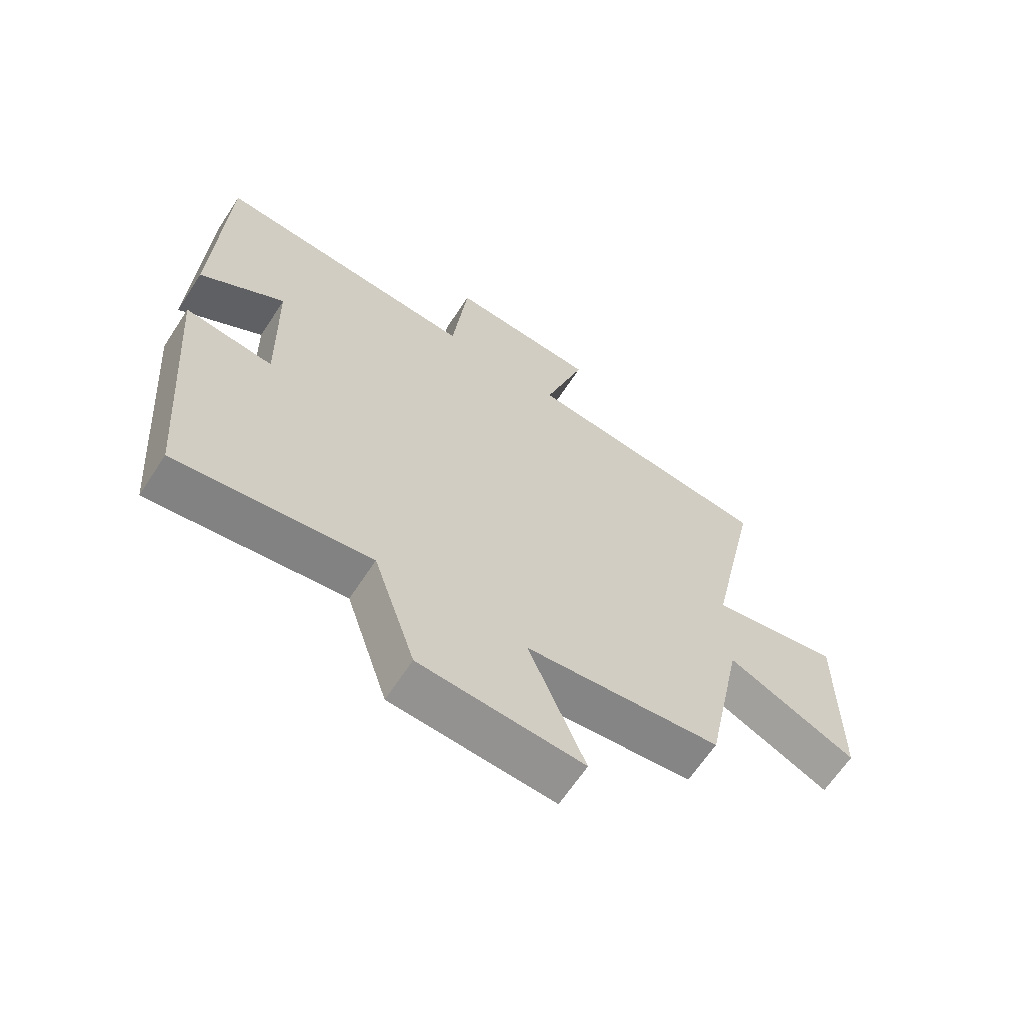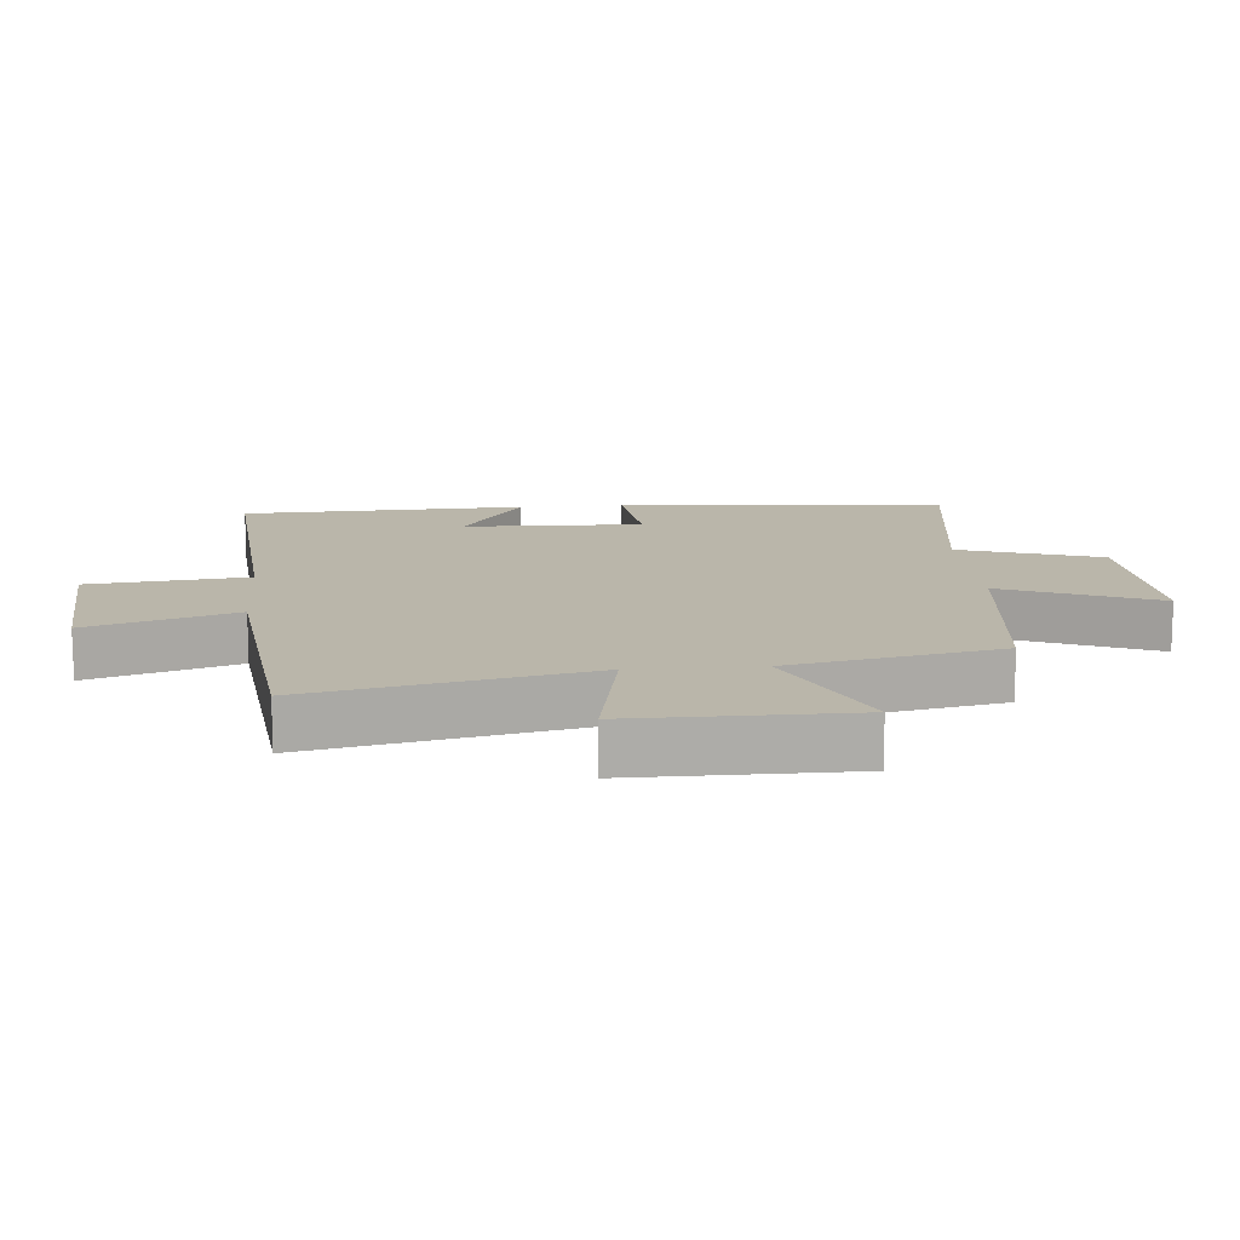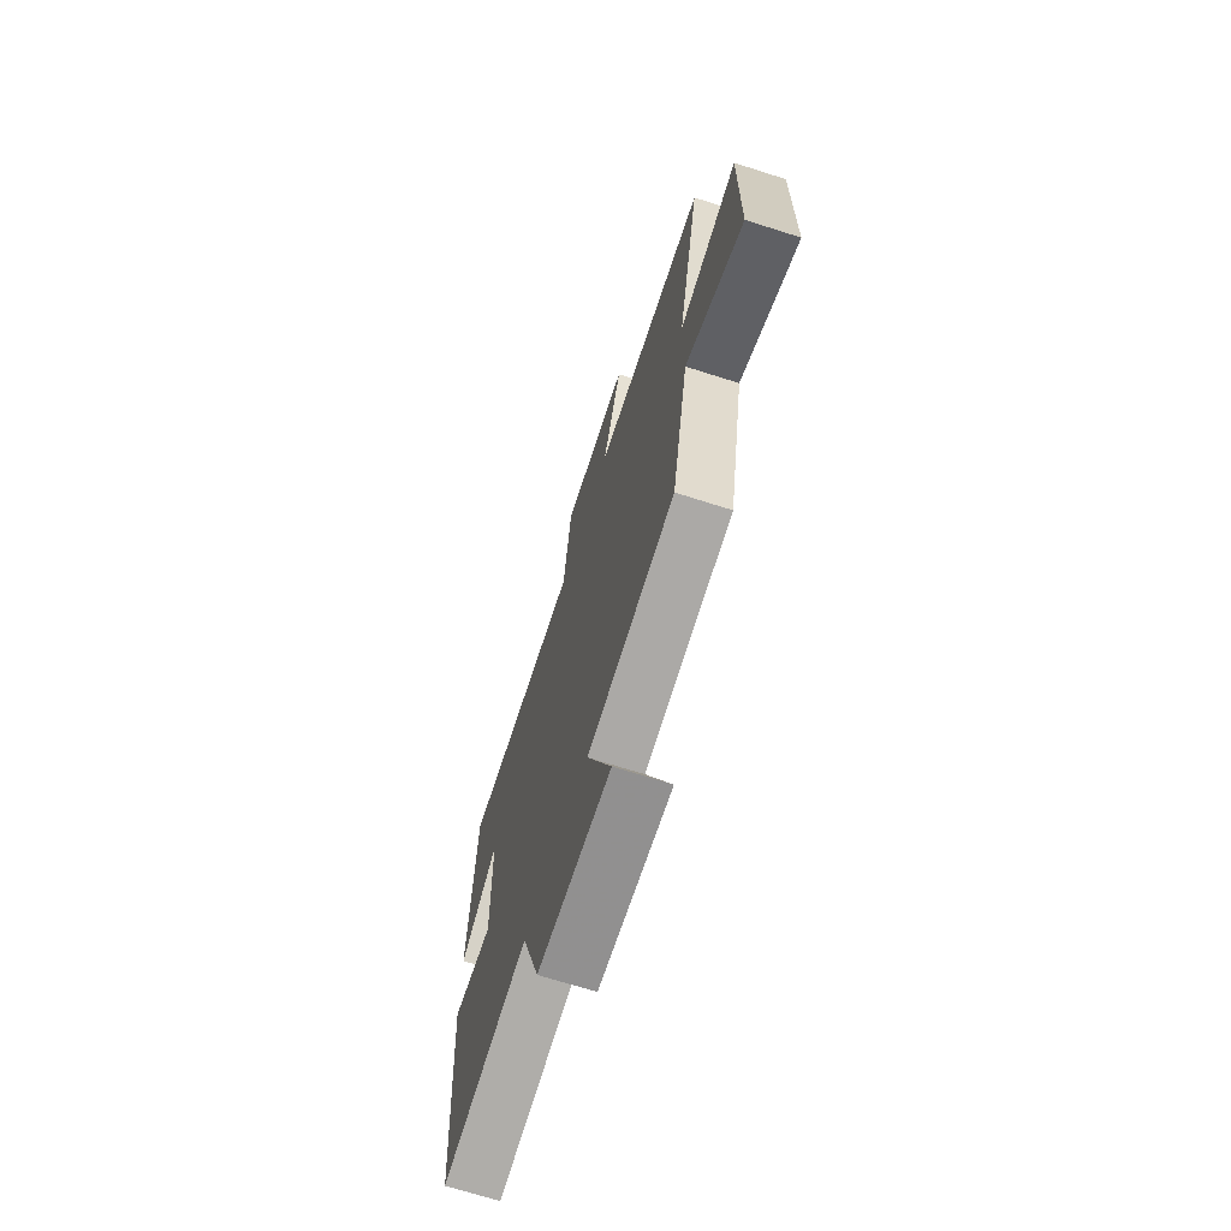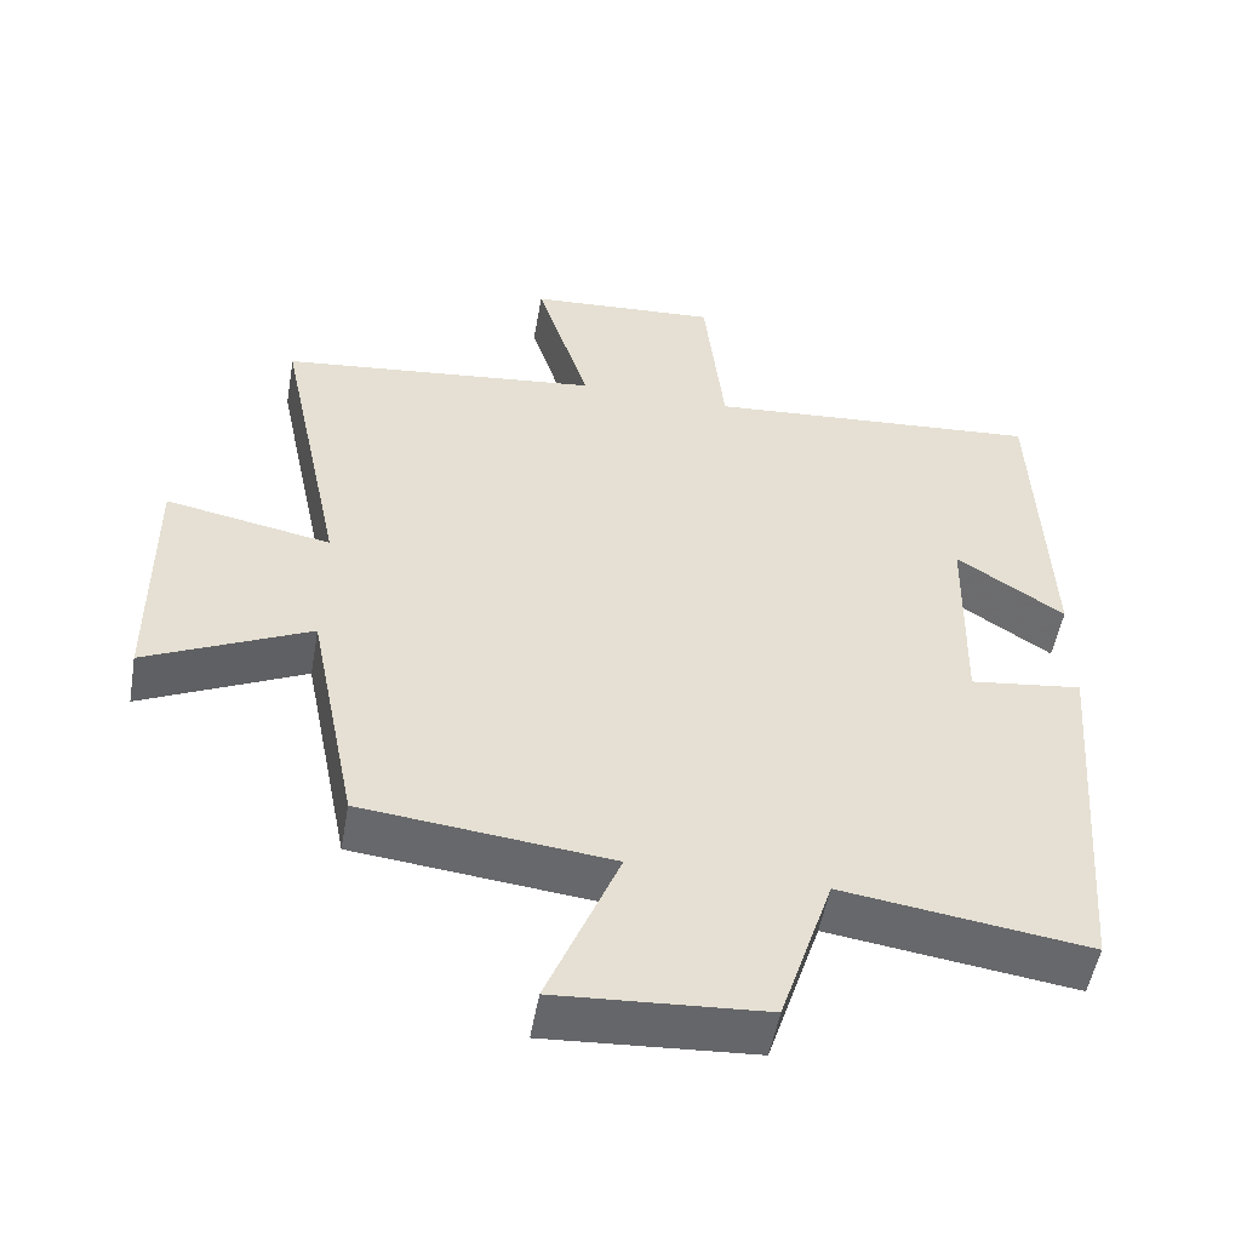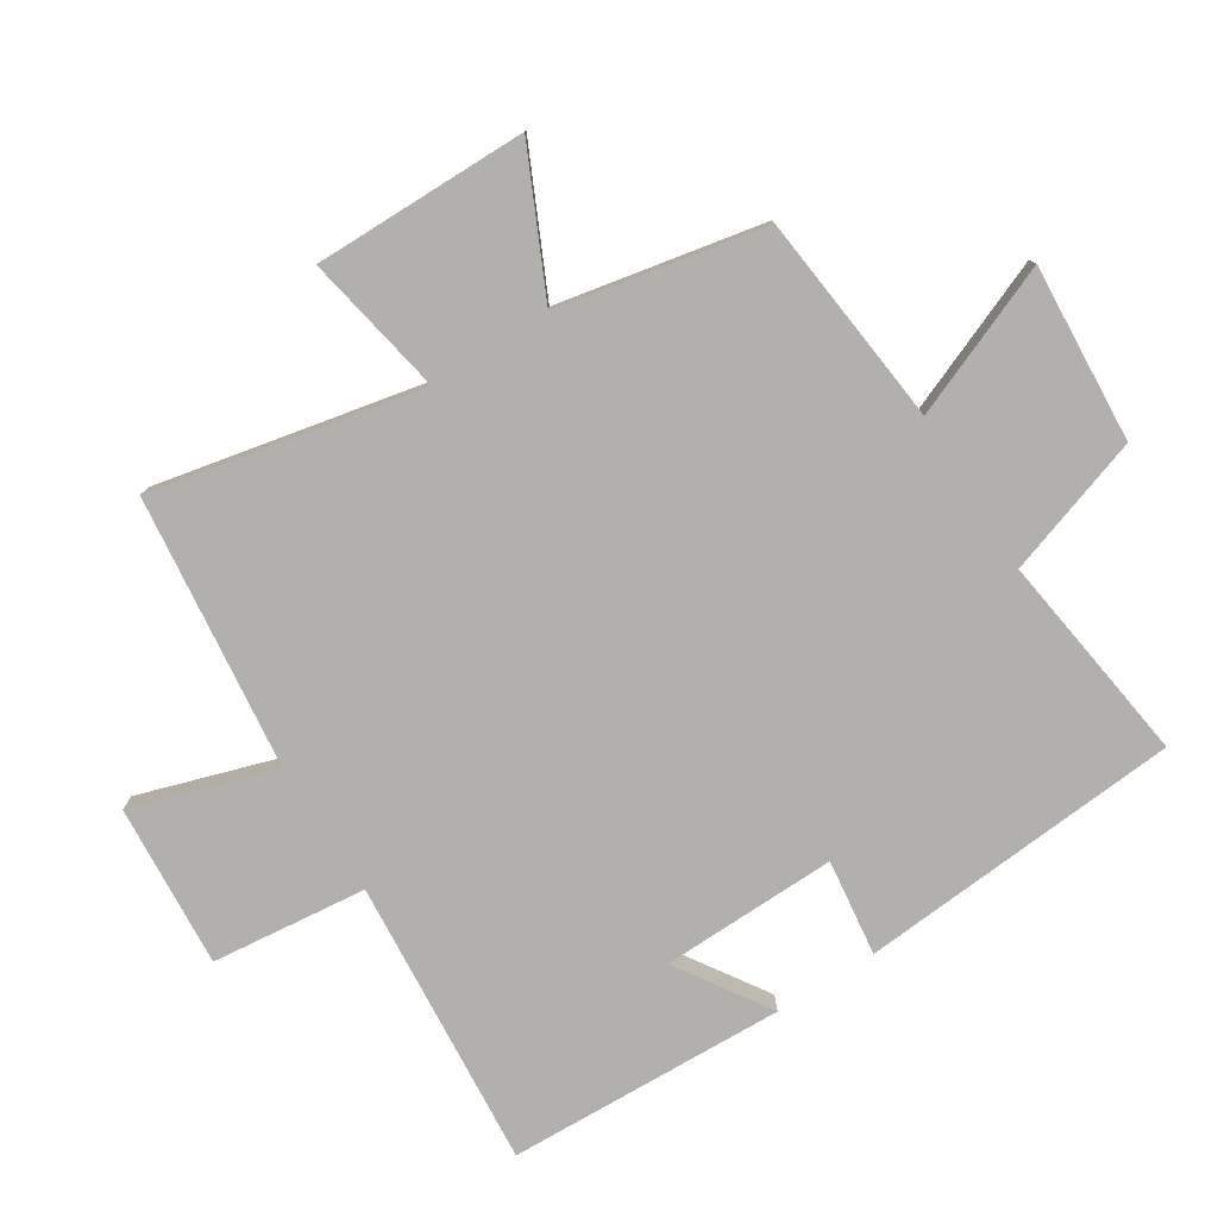
<metadata>
{"format":"obj","ext":"obj","renderer":"f3d","projection":"perspective","resolution":1024,"background":"white","views":[{"elev":-64.8,"azim":-33.2,"up":"+Z"},{"elev":13.8,"azim":85.3,"up":"+Y"},{"elev":-69.5,"azim":72.3,"up":"+Z"},{"elev":-52.1,"azim":170.0,"up":"+Z"},{"elev":-78.6,"azim":122.4,"up":"+Y"}]}
</metadata>
<code>
v 0.587 0.07 0.451
v 0.5 0.07 0.037
v 0.717 0.07 0.078
v 0.715 0.07 -0.25
v 0.5 0.07 -0.149
v 0.437 0.07 -0.465
v 0.111 0.07 -0.5
v 0.205 0.07 -0.731
v -0.067 0.07 -0.713
v -0.137 0.07 -0.5
v -0.461 0.07 -0.545
v -0.5 0.07 -0.049
v -0.352 0.07 -0.068
v -0.358 0.07 0.202
v -0.5 0.07 0.109
v -0.484 0.07 0.536
v -0.04 0.07 0.5
v -0.014 0.07 0.738
v 0.236 0.07 0.72
v 0.166 0.07 0.5
v 0.587 0 0.451
v 0.5 0 0.037
v 0.717 0 0.078
v 0.715 0 -0.25
v 0.5 0 -0.149
v 0.437 0 -0.465
v 0.111 0 -0.5
v 0.205 0 -0.731
v -0.067 0 -0.713
v -0.137 0 -0.5
v -0.461 0 -0.545
v -0.5 0 -0.049
v -0.352 0 -0.068
v -0.358 0 0.202
v -0.5 0 0.109
v -0.484 0 0.536
v -0.04 0 0.5
v -0.014 0 0.738
v 0.236 0 0.72
v 0.166 0 0.5
f 17 18 19 20
f 17 20 1 2
f 14 15 16 17
f 13 14 17 2
f 10 11 12 13
f 10 13 2
f 7 8 9 10
f 5 6 7 10
f 5 10 2 3
f 3 4 5
f 40 39 38 37
f 22 21 40 37
f 37 36 35 34
f 22 37 34 33
f 33 32 31 30
f 22 33 30
f 30 29 28 27
f 30 27 26 25
f 23 22 30 25
f 25 24 23
f 1 21 22 2
f 2 22 23 3
f 3 23 24 4
f 4 24 25 5
f 5 25 26 6
f 6 26 27 7
f 7 27 28 8
f 8 28 29 9
f 9 29 30 10
f 10 30 31 11
f 11 31 32 12
f 12 32 33 13
f 13 33 34 14
f 14 34 35 15
f 15 35 36 16
f 16 36 37 17
f 17 37 38 18
f 18 38 39 19
f 19 39 40 20
f 20 40 21 1

</code>
